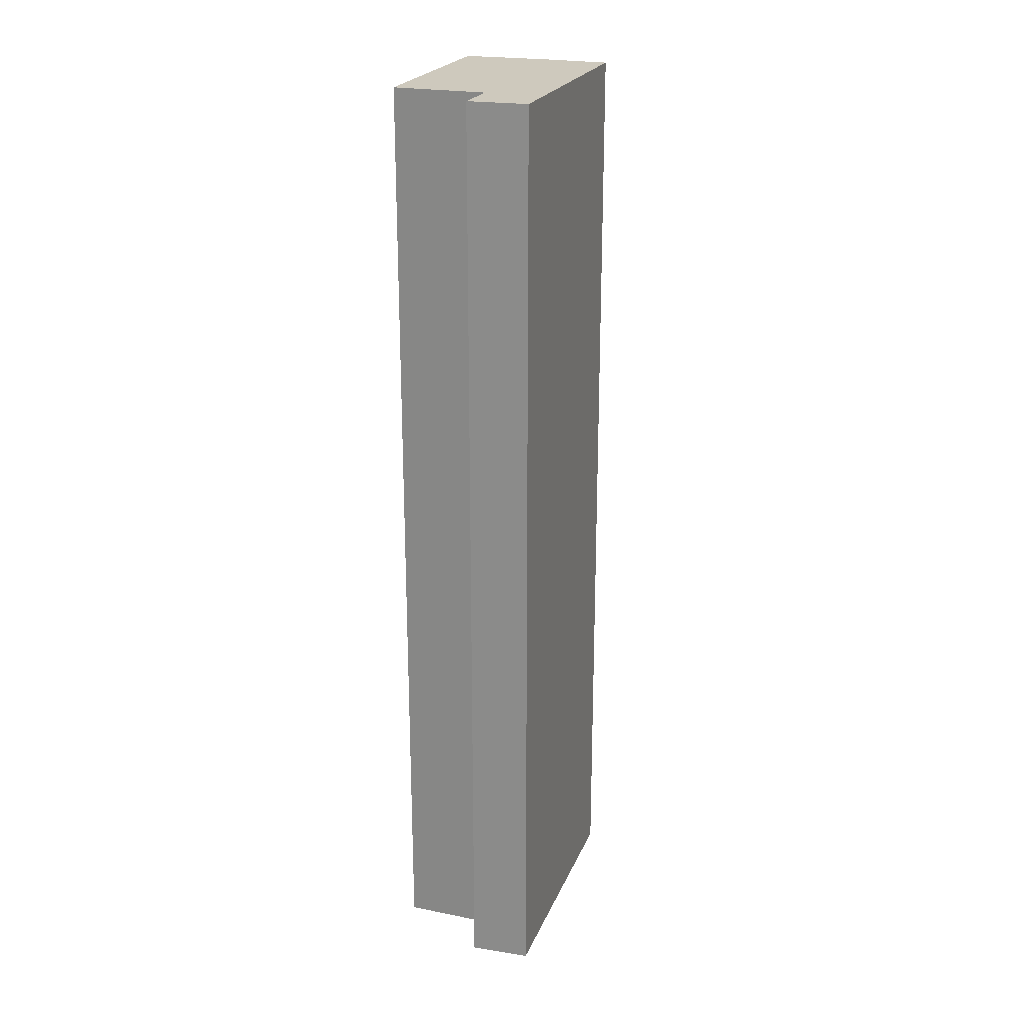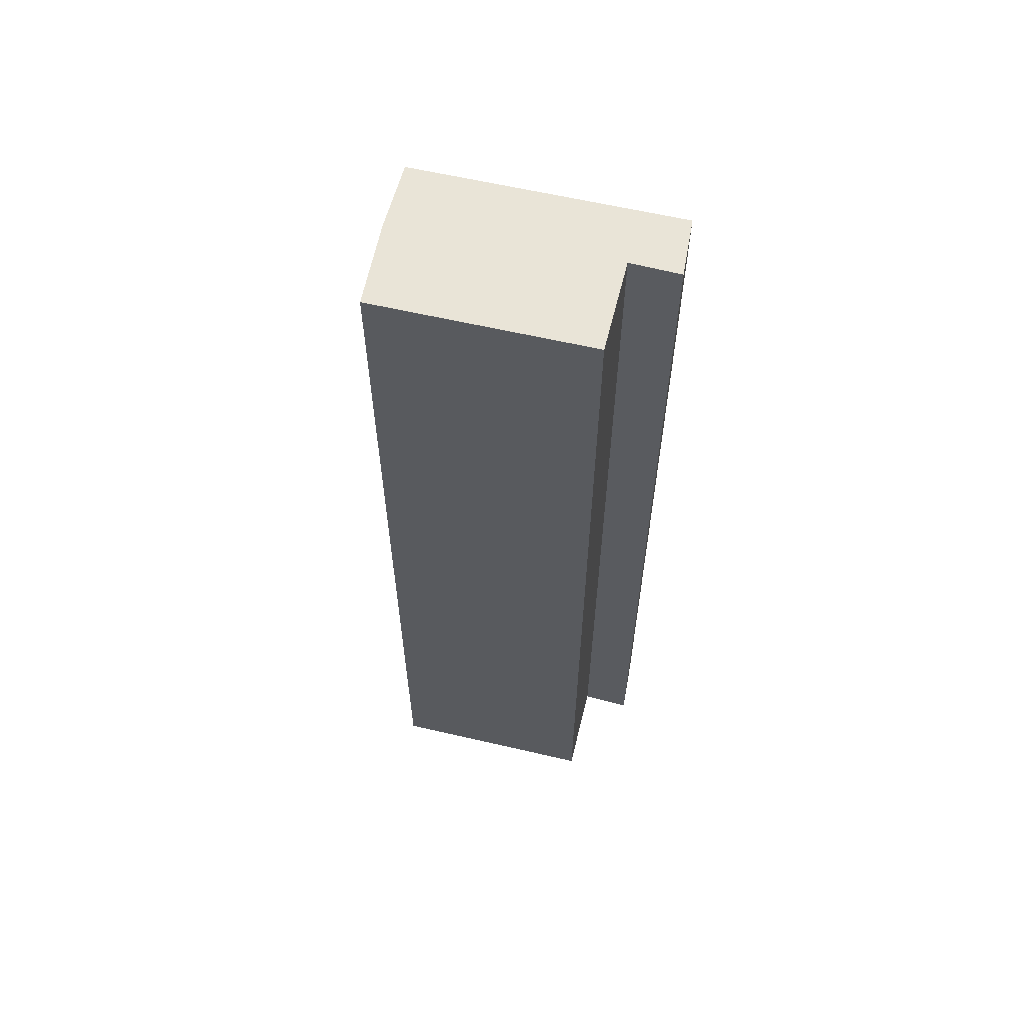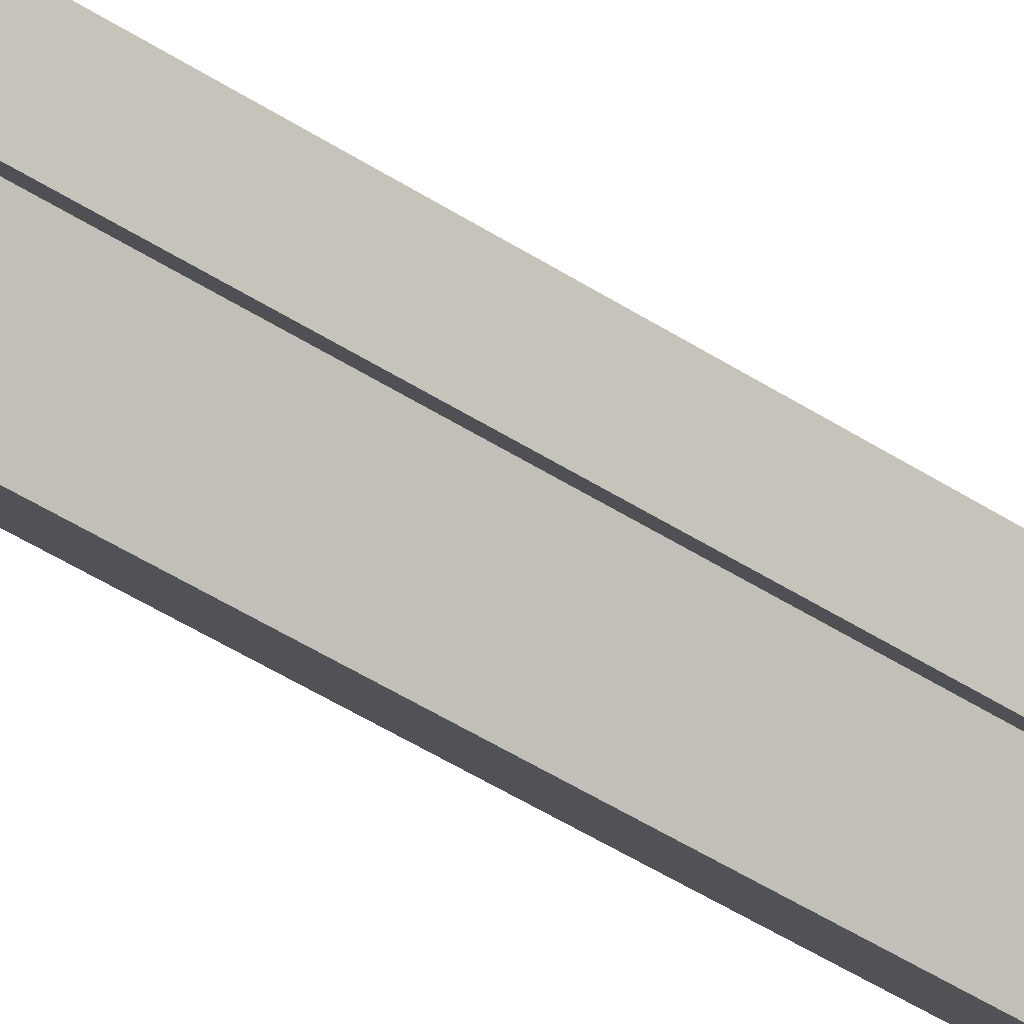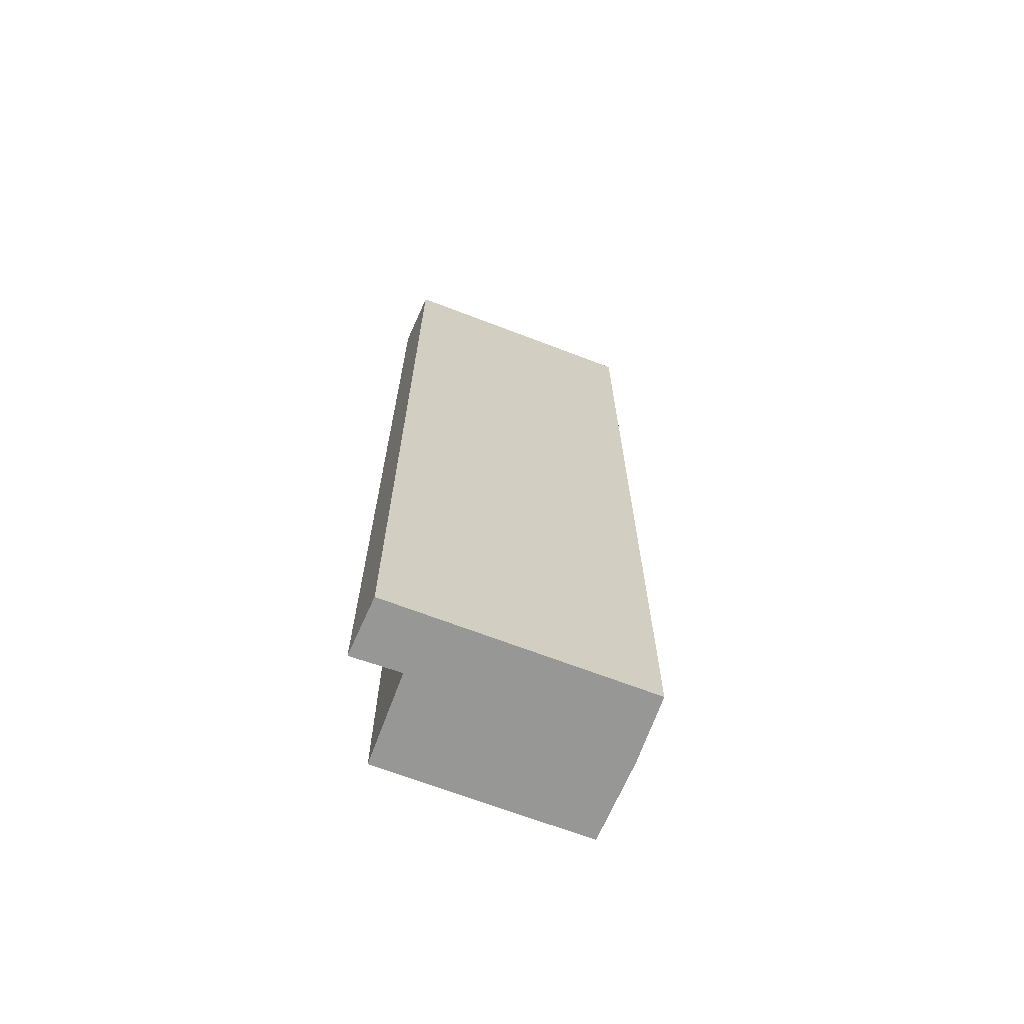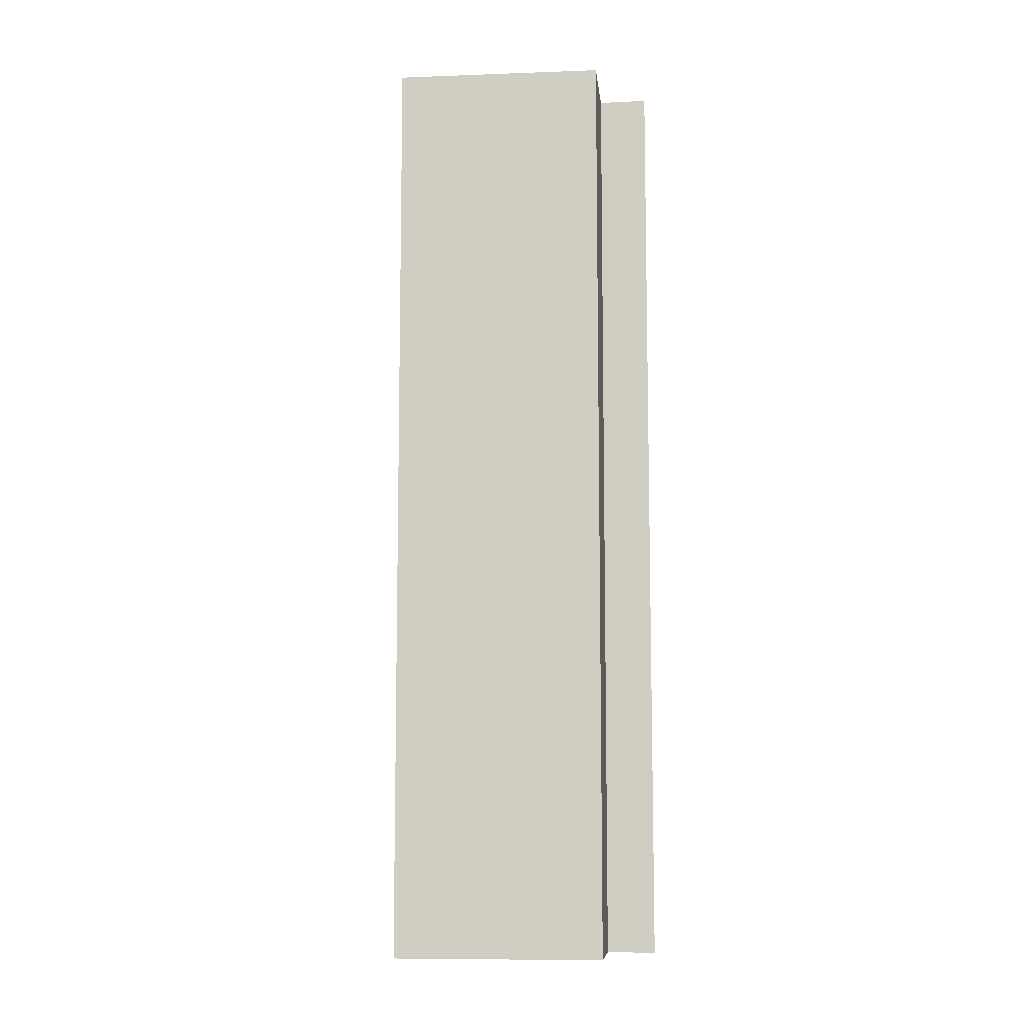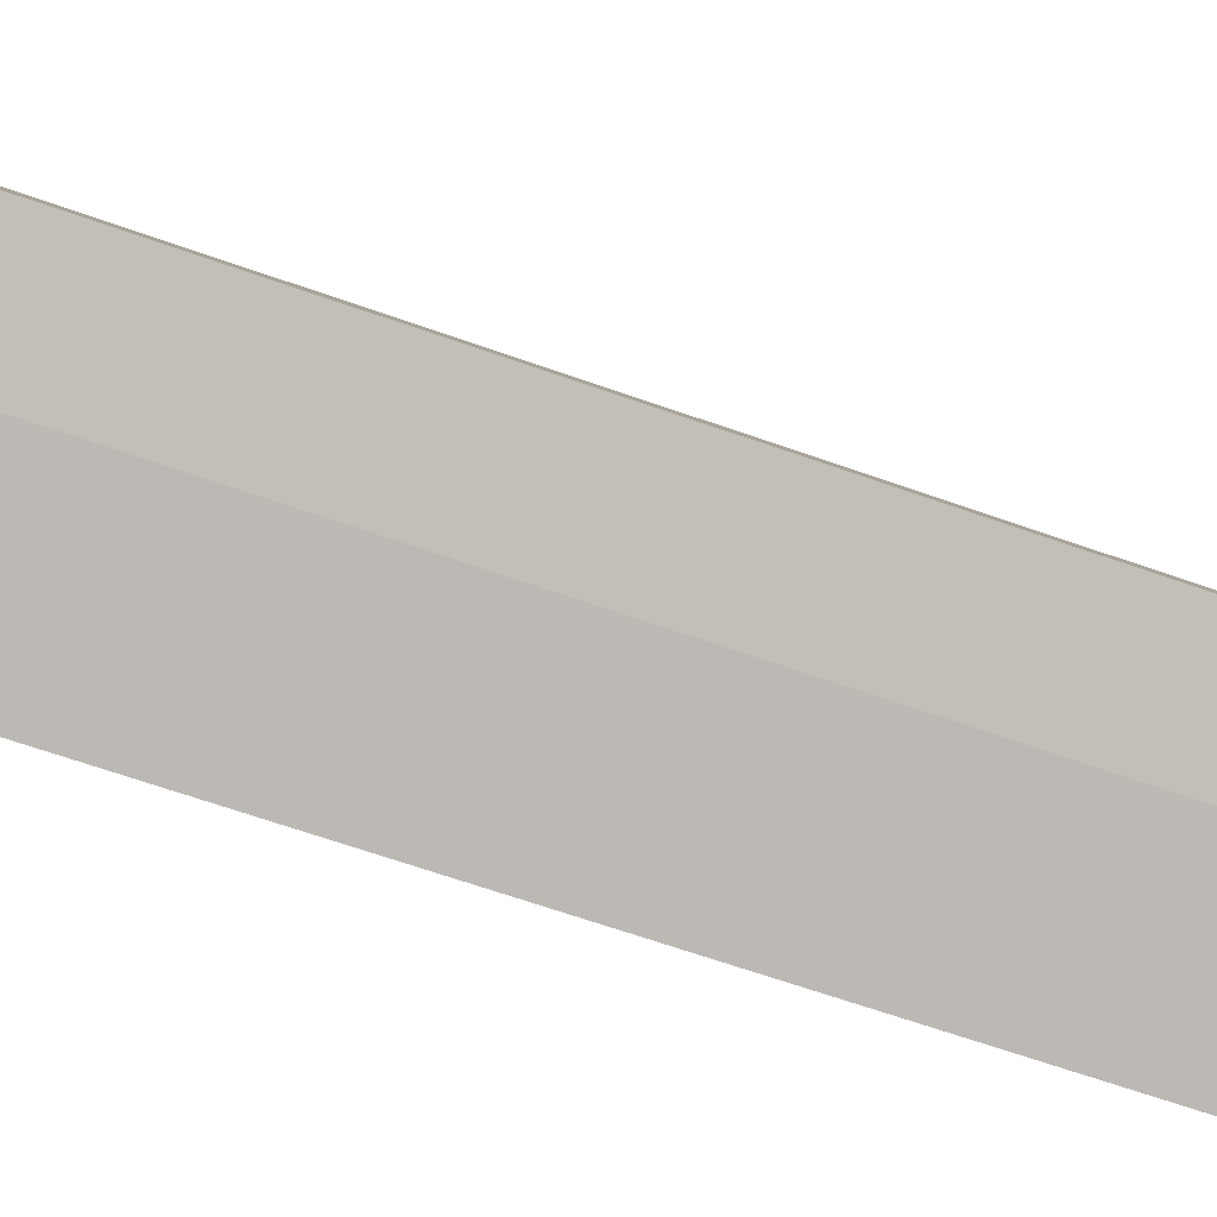
<metadata>
{"format":"obj","ext":"obj","renderer":"f3d","projection":"perspective","resolution":1024,"background":"white","views":[{"elev":22.7,"azim":-129.5,"up":"+Y"},{"elev":60.8,"azim":135.5,"up":"+Y"},{"elev":-60.4,"azim":-121.8,"up":"+Z"},{"elev":-68.1,"azim":-78.9,"up":"+Y"},{"elev":-9.0,"azim":127.7,"up":"+Y"},{"elev":-53.7,"azim":-111.9,"up":"+Z"}]}
</metadata>
<code>
v  2.579 15.83 -0.686
v  1.238 15.83 0.137
v  4.478 15.83 2.338
v  3.313 15.83 3.131
v  0 15.83 9.692e-16
v  2.328 15.83 3.712
v  0.818 15.83 -0.578
v  2.579 4.201e-17 -0.686
v  1.238 -8.389e-18 0.137
v  0.818 3.539e-17 -0.578
v  0 0 0
v  4.478 -1.432e-16 2.338
v  2.328 -2.273e-16 3.712
v  3.313 -1.917e-16 3.131
g defaultobject
f 1 2 3
f 4 5 6
f 5 4 3
f 5 3 2
f 5 2 7
f 8 2 1
f 2 8 9
f 10 5 7
f 5 10 11
f 9 7 2
f 7 9 10
f 12 1 3
f 1 12 8
f 11 6 5
f 6 11 13
f 13 4 6
f 4 13 14
f 14 3 4
f 3 14 12
f 10 13 11
f 13 10 9
f 13 9 8
f 13 8 12
f 13 12 14

</code>
